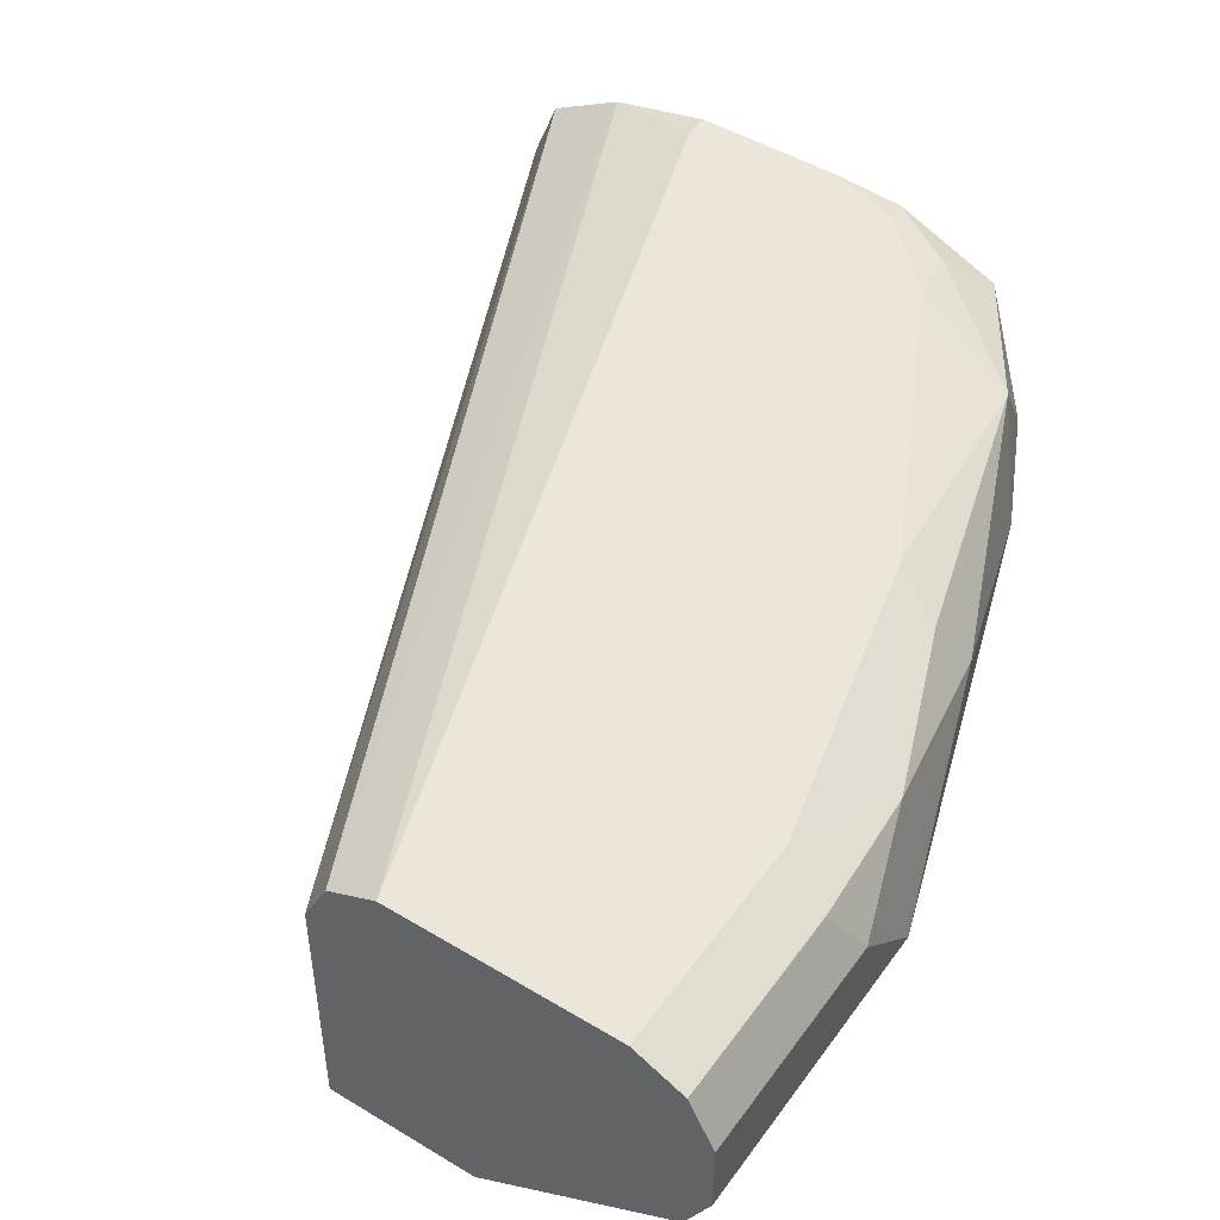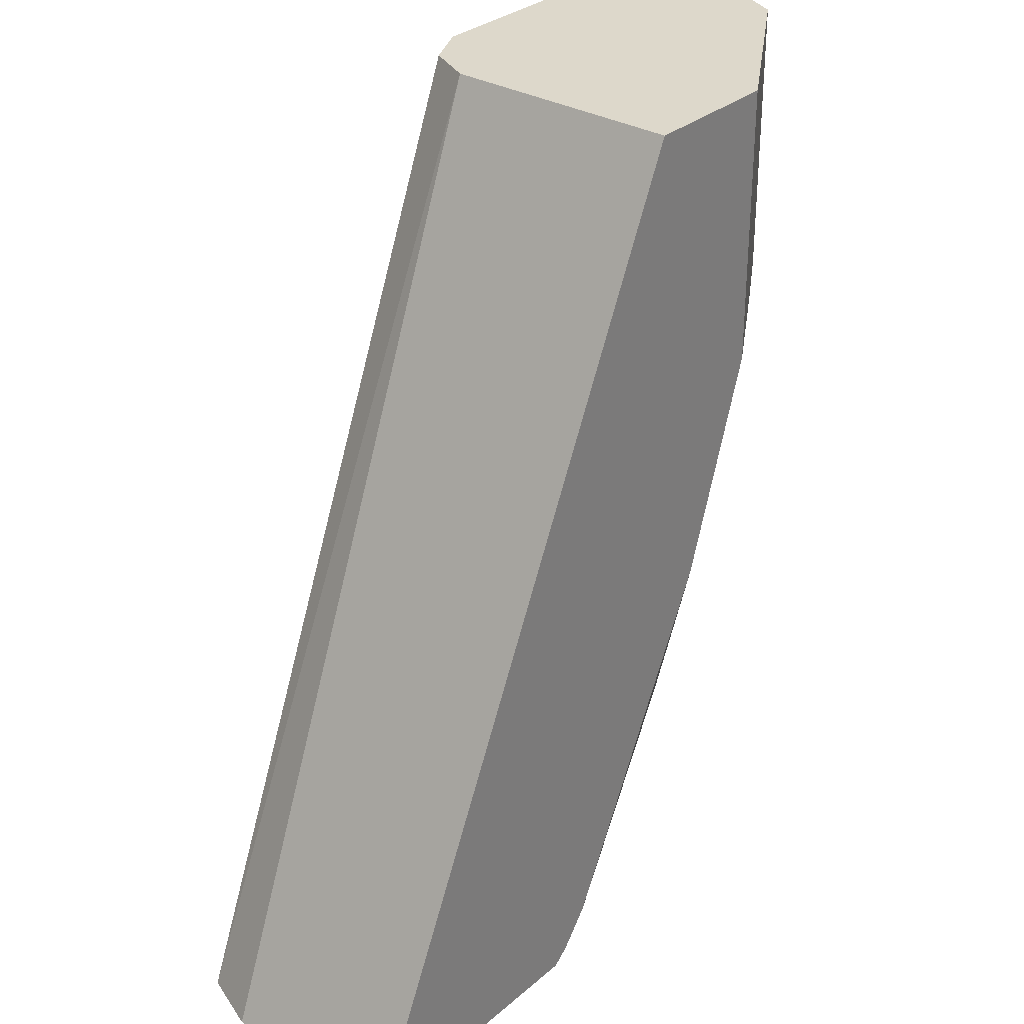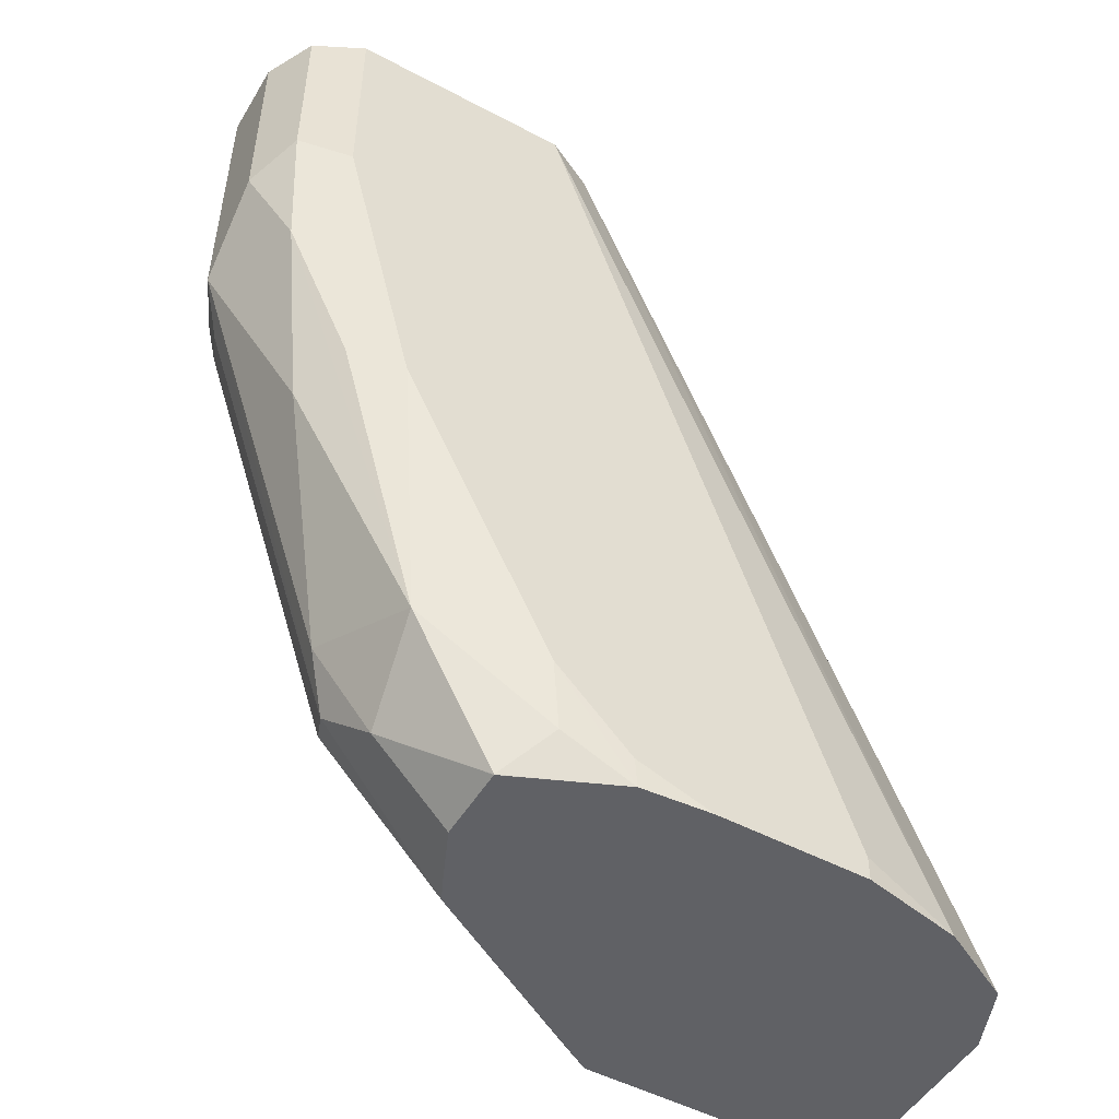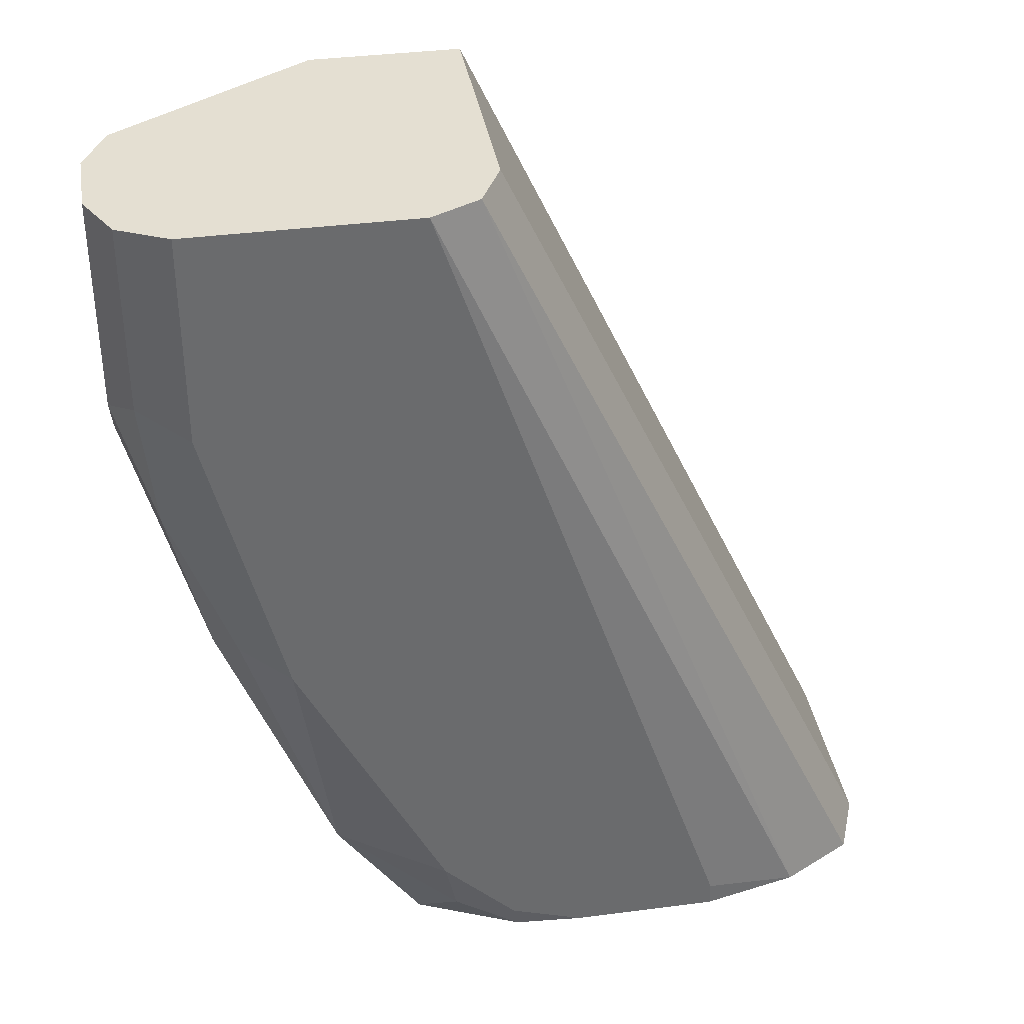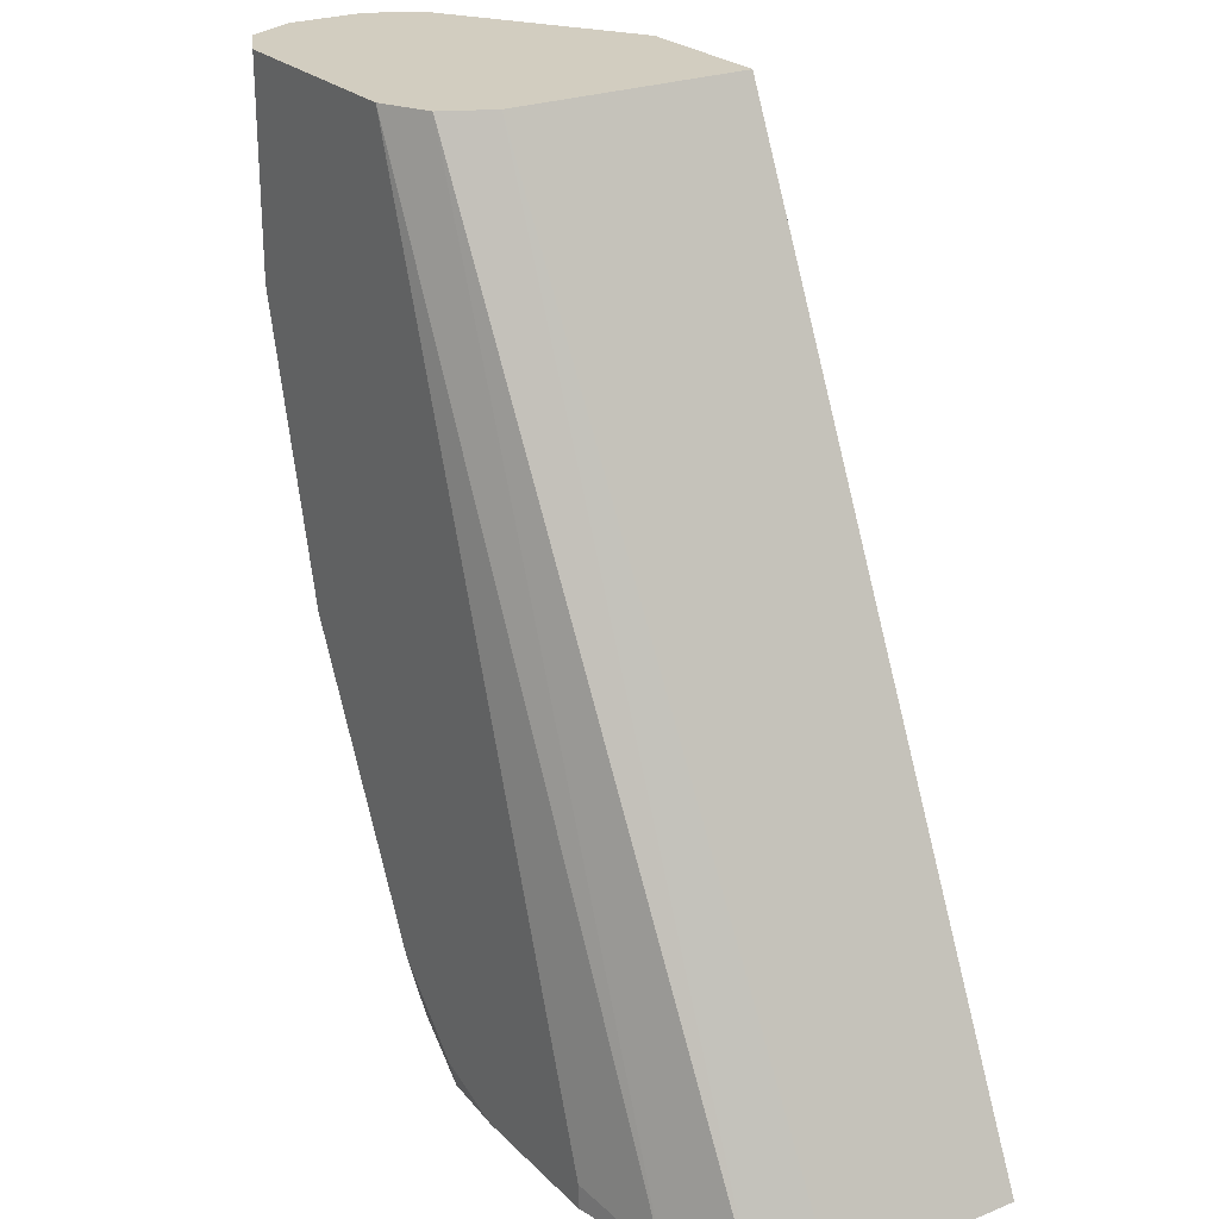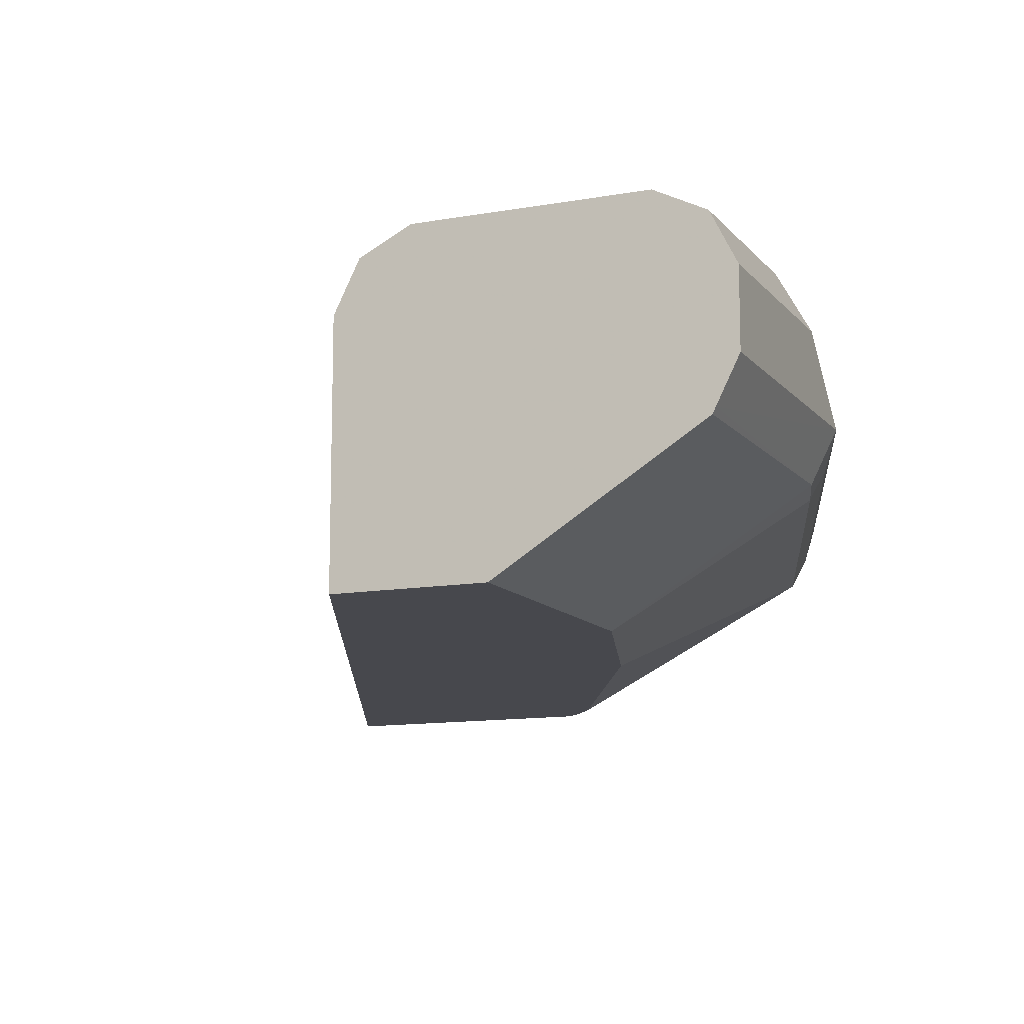
<metadata>
{"format":"obj","ext":"obj","renderer":"f3d","projection":"perspective","resolution":1024,"background":"white","views":[{"elev":48.1,"azim":34.0,"up":"+Y"},{"elev":31.3,"azim":-50.1,"up":"+Z"},{"elev":-50.3,"azim":149.8,"up":"+Z"},{"elev":37.2,"azim":170.5,"up":"+Z"},{"elev":24.7,"azim":-123.1,"up":"+Z"},{"elev":-11.8,"azim":23.3,"up":"+Y"}]}
</metadata>
<code>
v 0.3564 0.5873 -0.3882
v 0.3564 0.6711 -0.3882
v 0.4739 0.5873 -0.3882
v 0.5349 0.5873 -0.003898
v 0.367 0.6976 -0.3882
v 0.5349 0.6923 -0.003898
v 0.5629 0.6407 -0.3882
v 0.4811 0.5873 -0.3823
v 0.5979 0.5873 -0.003898
v 0.3985 0.7146 -0.3882
v 0.5454 0.7133 -0.003898
v 0.5664 0.6478 -0.3882
v 0.6188 0.6503 -0.3356
v 0.6136 0.6372 -0.3304
v 0.4929 0.5873 -0.3672
v 0.6818 0.6399 -0.003898
v 0.5979 0.5873 -0.1259
v 0.4406 0.7237 -0.3776
v 0.4406 0.7237 -0.3882
v 0.548 0.7146 -0.003898
v 0.5664 0.7237 -0.003898
v 0.5768 0.6712 -0.3882
v 0.6083 0.6713 -0.3566
v 0.6293 0.6608 -0.3147
v 0.6923 0.6608 -0.1259
v 0.6818 0.6503 -0.1469
v 0.556 0.5873 -0.2411
v 0.514 0.5873 -0.3251
v 0.5088 0.5873 -0.3355
v 0.6765 0.6372 -0.1416
v 0.5664 0.5873 -0.2202
v 0.6831 0.6424 -0.003898
v 0.6818 0.6399 -0.1259
v 0.5035 0.7237 -0.3882
v 0.6608 0.7237 -0.003898
v 0.5768 0.7026 -0.3882
v 0.5769 0.7028 -0.3881
v 0.6136 0.708 -0.3304
v 0.6608 0.6923 -0.2202
v 0.6765 0.708 -0.1416
v 0.6923 0.6923 -0.09441
v 0.6923 0.6608 -0.003898
v 0.5328 0.7216 -0.3882
v 0.5349 0.7237 -0.3776
v 0.6647 0.7218 -0.003898
v 0.6608 0.7237 -0.09441
v 0.5763 0.7029 -0.3882
v 0.5612 0.7185 -0.3723
v 0.5664 0.7237 -0.3461
v 0.6293 0.7237 -0.2202
v 0.6503 0.7133 -0.2098
v 0.6818 0.7133 -0.08392
v 0.6923 0.6923 -0.003898
v 0.6818 0.7133 -0.003898
f 18 34 19
f 22 36 23
f 23 36 37
f 23 37 38
f 25 41 53
f 24 38 39
f 24 39 25
f 25 40 41
f 18 44 34
f 23 38 24
f 18 49 44
f 14 28 29
f 18 46 50
f 18 35 46
f 18 21 35
f 17 30 33
f 16 33 32
f 14 31 27
f 14 17 31
f 14 30 17
f 14 29 15
f 25 53 42
f 14 27 28
f 18 50 49
f 25 42 32
f 38 48 49
f 25 33 30
f 13 30 14
f 45 52 46
f 45 54 52
f 43 49 48
f 43 44 49
f 41 54 53
f 41 52 54
f 40 52 41
f 40 46 52
f 40 50 46
f 40 51 50
f 38 40 39
f 38 51 40
f 38 50 51
f 38 49 50
f 37 48 38
f 37 43 48
f 37 47 43
f 36 47 37
f 35 45 46
f 34 44 43
f 25 39 40
f 25 30 26
f 25 32 33
f 13 26 30
f 1 8 15
f 13 24 25
f 2 6 5
f 1 6 2
f 1 4 6
f 1 9 4
f 1 17 9
f 1 31 17
f 1 27 31
f 1 28 27
f 1 15 29
f 1 3 8
f 3 7 8
f 1 7 3
f 1 22 12
f 1 36 22
f 1 47 36
f 1 43 47
f 1 34 43
f 1 19 34
f 1 10 19
f 1 5 10
f 1 2 5
f 13 25 26
f 1 12 7
f 4 9 16
f 1 29 28
f 4 32 42
f 13 23 24
f 12 23 13
f 4 16 32
f 10 21 18
f 10 20 21
f 10 11 20
f 10 18 19
f 9 33 16
f 9 17 33
f 8 14 15
f 7 14 8
f 7 13 14
f 12 22 23
f 4 53 54
f 5 11 10
f 5 6 11
f 4 11 6
f 4 20 11
f 4 21 20
f 4 35 21
f 4 45 35
f 4 54 45
f 4 42 53
f 7 12 13

</code>
